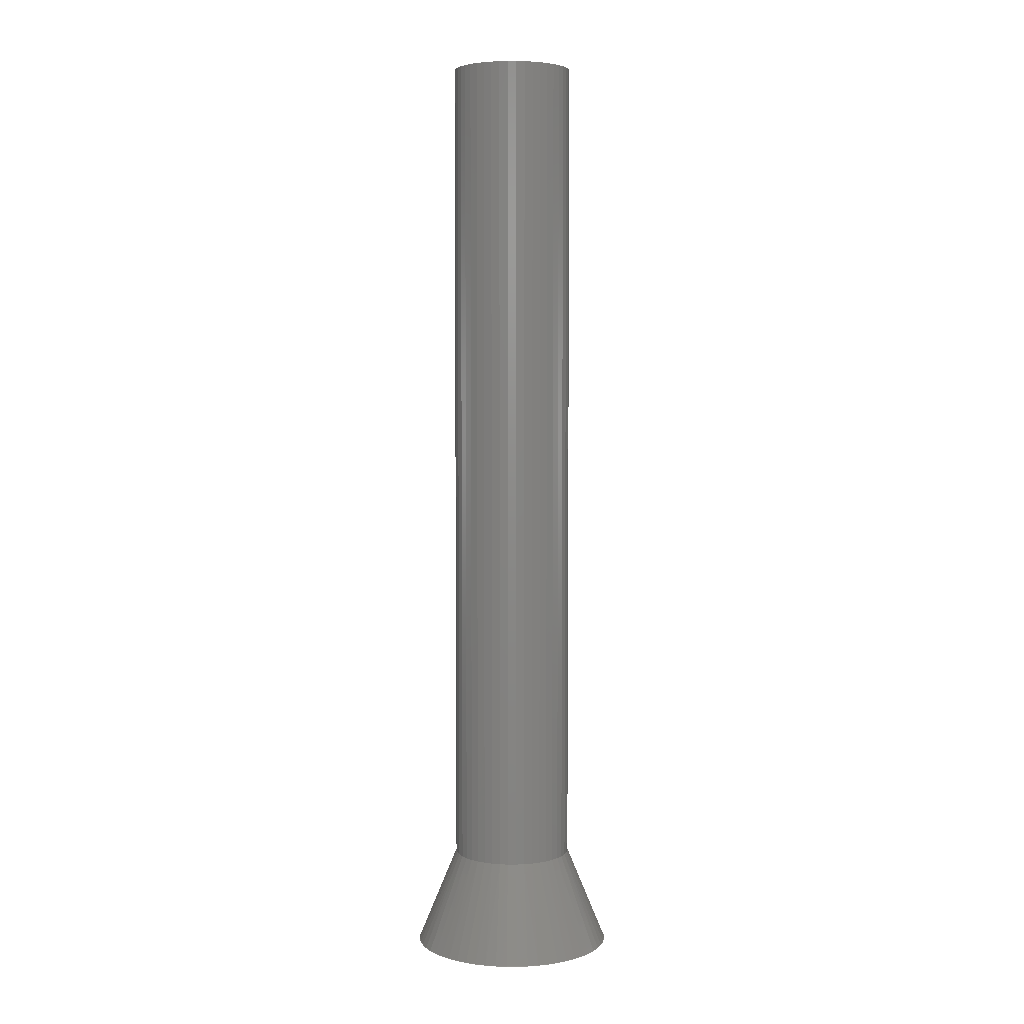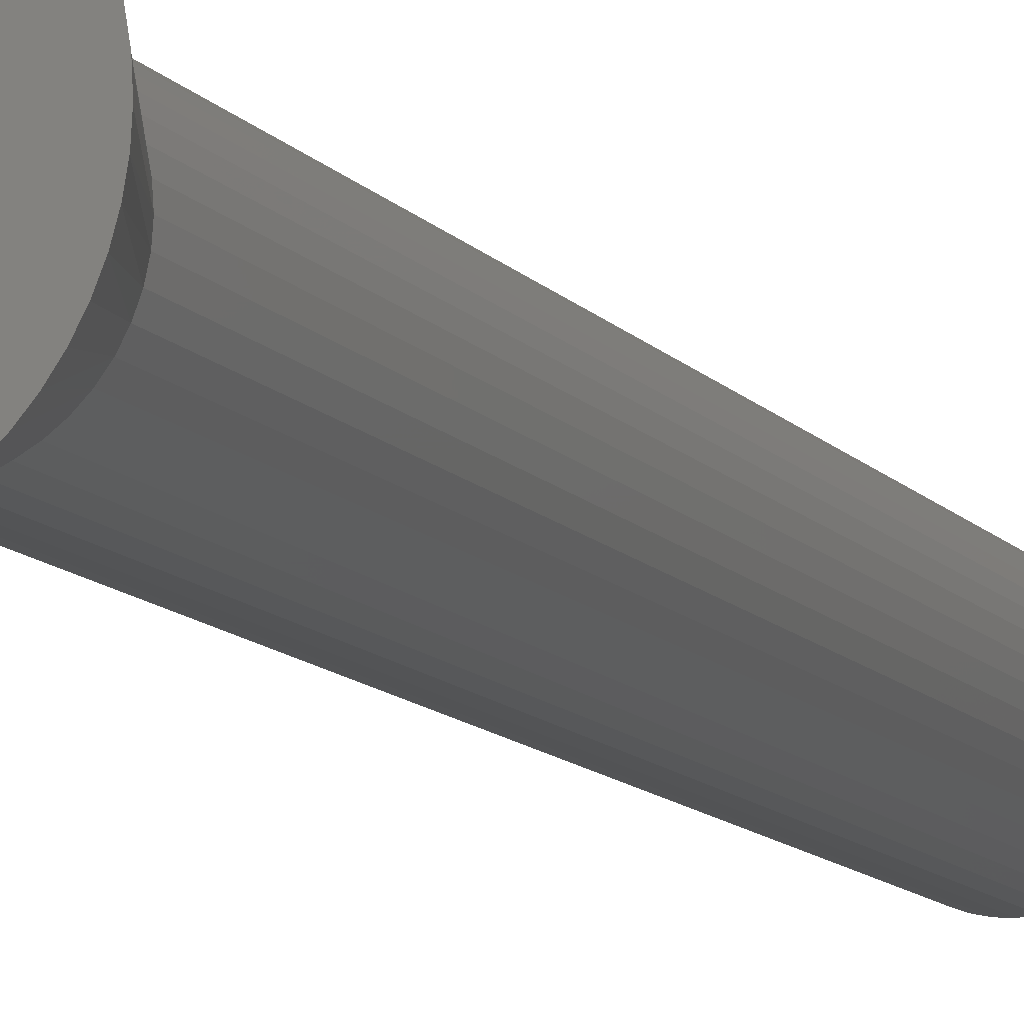
<metadata>
{"format":"stl","ext":"stl","renderer":"f3d","projection":"perspective","resolution":1024,"background":"white","views":[{"elev":4.6,"azim":-20.5,"up":"+Y"},{"elev":-10.8,"azim":22.0,"up":"+Z"}]}
</metadata>
<code>
# stl→obj: 386 verts, 768 faces
v 5.959 775.7 -46.5
v 5.959 775.7 -43.5
v 5.959 785.7 -46.5
v 5.959 785.7 -43.5
v 2.959 775.7 -46.5
v 2.959 785.7 -46.5
v 2.959 775.7 -43.5
v 2.959 785.7 -43.5
v -9.27 775.7 -45.76
v -9.103 775.7 -47.26
v -8.772 775.7 -48.74
v 4.838 775.7 -31.26
v 3.324 775.7 -31.3
v 1.823 775.7 -31.51
v 18.21 775.7 -45
v 18.13 775.7 -43.49
v 17.88 775.7 -41.99
v 4.838 775.7 -58.74
v 6.348 775.7 -58.62
v 7.835 775.7 -58.33
v 17.46 775.7 -40.54
v 16.89 775.7 -39.13
v 16.17 775.7 -37.8
v 15.31 775.7 -36.55
v 14.32 775.7 -35.41
v 13.2 775.7 -34.39
v 11.98 775.7 -33.49
v 10.67 775.7 -32.73
v 9.281 775.7 -32.12
v 7.835 775.7 -31.67
v 6.348 775.7 -31.38
v 0.3548 775.7 -31.88
v -1.064 775.7 -32.41
v -2.416 775.7 -33.09
v -3.684 775.7 -33.92
v -4.853 775.7 -34.88
v -5.91 775.7 -35.97
v -6.84 775.7 -37.17
v -7.633 775.7 -38.46
v -8.28 775.7 -39.83
v -8.772 775.7 -41.26
v -9.103 775.7 -42.74
v -9.27 775.7 -44.24
v -8.28 775.7 -50.17
v -7.633 775.7 -51.54
v -6.84 775.7 -52.83
v -5.91 775.7 -54.03
v -4.853 775.7 -55.12
v -3.684 775.7 -56.08
v -2.416 775.7 -56.91
v -1.064 775.7 -57.59
v 0.3548 775.7 -58.12
v 1.823 775.7 -58.49
v 3.324 775.7 -58.7
v 9.281 775.7 -57.88
v 10.67 775.7 -57.27
v 11.98 775.7 -56.51
v 13.2 775.7 -55.61
v 14.32 775.7 -54.59
v 15.31 775.7 -53.45
v 16.17 775.7 -52.2
v 16.89 775.7 -50.87
v 17.46 775.7 -49.46
v 17.88 775.7 -48.01
v 18.13 775.7 -46.51
v 12.63 902.8 -46.17
v -3.707 902.8 -46.17
v 12.71 902.8 -45
v -3.791 902.8 -45
v 12.63 902.8 -43.83
v -3.707 902.8 -43.83
v 12.38 902.8 -42.68
v -3.456 902.8 -42.68
v 11.96 902.8 -41.57
v -3.045 902.8 -41.57
v 11.4 902.8 -40.54
v -2.481 902.8 -40.54
v 10.69 902.8 -39.6
v -1.776 902.8 -39.6
v 9.862 902.8 -38.77
v -0.9432 902.8 -38.77
v 8.92 902.8 -38.06
v -0.0008848 902.8 -38.06
v 7.887 902.8 -37.5
v 1.032 902.8 -37.5
v 6.784 902.8 -37.08
v 2.135 902.8 -37.08
v 5.633 902.8 -36.83
v 3.285 902.8 -36.83
v 4.459 902.8 -36.75
v -3.456 902.8 -47.32
v 12.38 902.8 -47.32
v -3.045 902.8 -48.43
v 11.96 902.8 -48.43
v -2.481 902.8 -49.46
v 11.4 902.8 -49.46
v -1.776 902.8 -50.4
v 10.69 902.8 -50.4
v -0.9432 902.8 -51.23
v 9.862 902.8 -51.23
v -0.0008848 902.8 -51.94
v 8.92 902.8 -51.94
v 1.032 902.8 -52.5
v 7.887 902.8 -52.5
v 2.135 902.8 -52.92
v 6.784 902.8 -52.92
v 3.285 902.8 -53.17
v 5.633 902.8 -53.17
v 4.459 902.8 -53.25
v 12.63 880 -43.83
v 12.71 880 -45
v 12.63 880 -46.17
v 12.38 880 -47.32
v 11.96 880 -48.43
v 11.4 880 -49.46
v 10.69 880 -50.4
v 9.862 880 -51.23
v 8.92 880 -51.94
v 7.887 880 -52.5
v 6.784 880 -52.92
v 5.633 880 -53.17
v 4.459 880 -53.25
v 3.285 880 -53.17
v 2.135 880 -52.92
v 1.032 880 -52.5
v -0.0008848 880 -51.94
v -0.9432 880 -51.23
v -1.776 880 -50.4
v -2.481 880 -49.46
v -3.045 880 -48.43
v -3.456 880 -47.32
v -3.707 880 -46.17
v -3.791 880 -45
v -3.707 880 -43.83
v -3.456 880 -42.68
v -3.045 880 -41.57
v -2.481 880 -40.54
v -1.776 880 -39.6
v -0.9432 880 -38.77
v -0.0008848 880 -38.06
v 1.032 880 -37.5
v 2.135 880 -37.08
v 3.285 880 -36.83
v 4.459 880 -36.75
v 5.633 880 -36.83
v 6.784 880 -37.08
v 7.887 880 -37.5
v 8.92 880 -38.06
v 9.862 880 -38.77
v 10.69 880 -39.6
v 11.4 880 -40.54
v 11.96 880 -41.57
v 12.38 880 -42.68
v 12.63 788.9 -46.17
v 12.63 811.7 -46.17
v 12.71 788.9 -45
v 12.71 811.7 -45
v 12.63 788.9 -43.83
v 12.63 811.7 -43.83
v 12.38 788.9 -42.68
v 12.38 811.7 -42.68
v 11.96 788.9 -41.57
v 11.96 811.7 -41.57
v 11.4 788.9 -40.54
v 11.4 811.7 -40.54
v 10.69 788.9 -39.6
v 10.69 811.7 -39.6
v 9.862 788.9 -38.77
v 9.862 811.7 -38.77
v 8.92 788.9 -38.06
v 8.92 811.7 -38.06
v 7.887 788.9 -37.5
v 7.887 811.7 -37.5
v 6.784 788.9 -37.08
v 6.784 811.7 -37.08
v 5.633 788.9 -36.83
v 5.633 811.7 -36.83
v 4.459 788.9 -36.75
v 4.459 811.7 -36.75
v 3.285 788.9 -36.83
v 3.285 811.7 -36.83
v 2.135 788.9 -37.08
v 2.135 811.7 -37.08
v 1.032 788.9 -37.5
v 1.032 811.7 -37.5
v -0.0008848 788.9 -38.06
v -0.0008848 811.7 -38.06
v -0.9432 788.9 -38.77
v -0.9432 811.7 -38.77
v -1.776 788.9 -39.6
v -1.776 811.7 -39.6
v -2.481 788.9 -40.54
v -2.481 811.7 -40.54
v -3.045 788.9 -41.57
v -3.045 811.7 -41.57
v -3.456 788.9 -42.68
v -3.456 811.7 -42.68
v -3.707 788.9 -43.83
v -3.707 811.7 -43.83
v -3.791 788.9 -45
v -3.791 811.7 -45
v -3.707 788.9 -46.17
v -3.707 811.7 -46.17
v -3.456 788.9 -47.32
v -3.456 811.7 -47.32
v -3.045 788.9 -48.43
v -3.045 811.7 -48.43
v -2.481 788.9 -49.46
v -2.481 811.7 -49.46
v -1.776 788.9 -50.4
v -1.776 811.7 -50.4
v -0.9432 788.9 -51.23
v -0.9432 811.7 -51.23
v -0.0008848 788.9 -51.94
v -0.0008848 811.7 -51.94
v 1.032 788.9 -52.5
v 1.032 811.7 -52.5
v 2.135 788.9 -52.92
v 2.135 811.7 -52.92
v 3.285 788.9 -53.17
v 3.285 811.7 -53.17
v 4.459 788.9 -53.25
v 4.459 811.7 -53.25
v 5.633 788.9 -53.17
v 5.633 811.7 -53.17
v 6.784 788.9 -52.92
v 6.784 811.7 -52.92
v 7.887 788.9 -52.5
v 7.887 811.7 -52.5
v 8.92 788.9 -51.94
v 8.92 811.7 -51.94
v 9.862 788.9 -51.23
v 9.862 811.7 -51.23
v 10.69 788.9 -50.4
v 10.69 811.7 -50.4
v 11.4 788.9 -49.46
v 11.4 811.7 -49.46
v 11.96 788.9 -48.43
v 11.96 811.7 -48.43
v 12.38 788.9 -47.32
v 12.38 811.7 -47.32
v 12.71 857.2 -45
v 12.63 857.2 -46.17
v 12.38 857.2 -47.32
v 11.96 857.2 -48.43
v 11.4 857.2 -49.46
v 10.69 857.2 -50.4
v 9.862 857.2 -51.23
v 8.92 857.2 -51.94
v 7.887 857.2 -52.5
v 6.784 857.2 -52.92
v 5.633 857.2 -53.17
v 4.459 857.2 -53.25
v 3.285 857.2 -53.17
v 2.135 857.2 -52.92
v 1.032 857.2 -52.5
v -0.0008848 857.2 -51.94
v -0.9432 857.2 -51.23
v -1.776 857.2 -50.4
v -2.481 857.2 -49.46
v -3.045 857.2 -48.43
v -3.456 857.2 -47.32
v -3.707 857.2 -46.17
v -3.791 857.2 -45
v -3.707 857.2 -43.83
v -3.456 857.2 -42.68
v -3.045 857.2 -41.57
v -2.481 857.2 -40.54
v -1.776 857.2 -39.6
v -0.9432 857.2 -38.77
v -0.0008848 857.2 -38.06
v 1.032 857.2 -37.5
v 2.135 857.2 -37.08
v 3.285 857.2 -36.83
v 4.459 857.2 -36.75
v 5.633 857.2 -36.83
v 6.784 857.2 -37.08
v 7.887 857.2 -37.5
v 8.92 857.2 -38.06
v 9.862 857.2 -38.77
v 10.69 857.2 -39.6
v 11.4 857.2 -40.54
v 11.96 857.2 -41.57
v 12.38 857.2 -42.68
v 12.63 857.2 -43.83
v 12.71 834.5 -45
v 12.63 834.5 -46.17
v 12.38 834.5 -47.32
v 11.96 834.5 -48.43
v 11.4 834.5 -49.46
v 10.69 834.5 -50.4
v 9.862 834.5 -51.23
v 8.92 834.5 -51.94
v 7.887 834.5 -52.5
v 6.784 834.5 -52.92
v 5.633 834.5 -53.17
v 4.459 834.5 -53.25
v 3.285 834.5 -53.17
v 2.135 834.5 -52.92
v 1.032 834.5 -52.5
v -0.0008848 834.5 -51.94
v -0.9432 834.5 -51.23
v -1.776 834.5 -50.4
v -2.481 834.5 -49.46
v -3.045 834.5 -48.43
v -3.456 834.5 -47.32
v -3.707 834.5 -46.17
v -3.791 834.5 -45
v -3.707 834.5 -43.83
v -3.456 834.5 -42.68
v -3.045 834.5 -41.57
v -2.481 834.5 -40.54
v -1.776 834.5 -39.6
v -0.9432 834.5 -38.77
v -0.0008848 834.5 -38.06
v 1.032 834.5 -37.5
v 2.135 834.5 -37.08
v 3.285 834.5 -36.83
v 4.459 834.5 -36.75
v 5.633 834.5 -36.83
v 6.784 834.5 -37.08
v 7.887 834.5 -37.5
v 8.92 834.5 -38.06
v 9.862 834.5 -38.77
v 10.69 834.5 -39.6
v 11.4 834.5 -40.54
v 11.96 834.5 -41.57
v 12.38 834.5 -42.68
v 12.63 834.5 -43.83
v 18.07 775.8 -46.51
v 18.15 775.8 -45
v 18.07 775.8 -43.49
v 17.82 775.8 -42.01
v 17.41 775.8 -40.55
v 16.84 775.8 -39.16
v 16.13 775.8 -37.83
v 15.27 775.8 -36.59
v 14.28 775.8 -35.45
v 13.17 775.8 -34.43
v 11.95 775.8 -33.54
v 10.64 775.8 -32.78
v 9.261 775.8 -32.17
v 7.821 775.8 -31.72
v 6.34 775.8 -31.44
v 4.837 775.8 -31.31
v 3.329 775.8 -31.35
v 1.834 775.8 -31.56
v 0.3713 775.8 -31.93
v -1.042 775.8 -32.46
v -2.388 775.8 -33.14
v -3.651 775.8 -33.97
v -4.816 775.8 -34.92
v -5.868 775.8 -36.01
v -6.795 775.8 -37.2
v -7.585 775.8 -38.48
v -8.229 775.8 -39.85
v -8.719 775.8 -41.27
v -9.049 775.8 -42.75
v -9.215 775.8 -44.25
v -9.215 775.8 -45.75
v -9.049 775.8 -47.25
v -8.719 775.8 -48.73
v -8.229 775.8 -50.15
v -7.585 775.8 -51.52
v -6.795 775.8 -52.8
v -5.868 775.8 -53.99
v -4.816 775.8 -55.08
v -3.651 775.8 -56.03
v -2.388 775.8 -56.86
v -1.042 775.8 -57.54
v 0.3713 775.8 -58.07
v 1.834 775.8 -58.44
v 3.329 775.8 -58.65
v 4.837 775.8 -58.69
v 6.34 775.8 -58.56
v 7.821 775.8 -58.28
v 9.261 775.8 -57.83
v 10.64 775.8 -57.22
v 11.95 775.8 -56.46
v 13.17 775.8 -55.57
v 14.28 775.8 -54.55
v 15.27 775.8 -53.41
v 16.13 775.8 -52.17
v 16.84 775.8 -50.84
v 17.41 775.8 -49.45
v 17.82 775.8 -47.99
f 1 2 3
f 3 2 4
f 5 1 6
f 6 1 3
f 7 5 8
f 8 5 6
f 2 7 4
f 4 7 8
f 8 6 4
f 4 6 3
f 7 9 5
f 5 9 10
f 5 10 11
f 2 12 7
f 7 12 13
f 7 13 14
f 1 15 2
f 2 15 16
f 2 16 17
f 5 18 1
f 1 18 19
f 1 19 20
f 17 21 2
f 2 21 22
f 2 22 23
f 23 24 2
f 2 24 25
f 2 25 26
f 26 27 2
f 2 27 28
f 2 28 29
f 29 30 2
f 2 30 31
f 2 31 12
f 14 32 7
f 7 32 33
f 7 33 34
f 34 35 7
f 7 35 36
f 7 36 37
f 37 38 7
f 7 38 39
f 7 39 40
f 40 41 7
f 7 41 42
f 7 42 43
f 43 9 7
f 11 44 5
f 5 44 45
f 5 45 46
f 46 47 5
f 5 47 48
f 5 48 49
f 49 50 5
f 5 50 51
f 5 51 52
f 52 53 5
f 5 53 54
f 5 54 18
f 20 55 1
f 1 55 56
f 1 56 57
f 57 58 1
f 1 58 59
f 1 59 60
f 60 61 1
f 1 61 62
f 1 62 63
f 63 64 1
f 1 64 65
f 1 65 15
f 66 67 68
f 68 67 69
f 68 69 70
f 70 69 71
f 70 71 72
f 72 71 73
f 72 73 74
f 74 73 75
f 74 75 76
f 76 75 77
f 76 77 78
f 78 77 79
f 78 79 80
f 80 79 81
f 80 81 82
f 82 81 83
f 82 83 84
f 84 83 85
f 84 85 86
f 86 85 87
f 86 87 88
f 88 87 89
f 88 89 90
f 67 66 91
f 91 66 92
f 91 92 93
f 93 92 94
f 93 94 95
f 95 94 96
f 95 96 97
f 97 96 98
f 97 98 99
f 99 98 100
f 99 100 101
f 101 100 102
f 101 102 103
f 103 102 104
f 103 104 105
f 105 104 106
f 105 106 107
f 107 106 108
f 107 108 109
f 70 110 68
f 68 110 111
f 68 111 66
f 66 111 112
f 66 112 92
f 92 112 113
f 92 113 94
f 94 113 114
f 94 114 96
f 96 114 115
f 96 115 98
f 98 115 116
f 98 116 100
f 100 116 117
f 100 117 102
f 102 117 118
f 102 118 104
f 104 118 119
f 104 119 106
f 106 119 120
f 106 120 108
f 108 120 121
f 108 121 109
f 109 121 122
f 109 122 107
f 107 122 123
f 107 123 105
f 105 123 124
f 105 124 103
f 103 124 125
f 103 125 101
f 101 125 126
f 101 126 99
f 99 126 127
f 99 127 97
f 97 127 128
f 97 128 95
f 95 128 129
f 95 129 93
f 93 129 130
f 93 130 91
f 91 130 131
f 91 131 67
f 67 131 132
f 67 132 69
f 69 132 133
f 69 133 71
f 71 133 134
f 71 134 73
f 73 134 135
f 73 135 75
f 75 135 136
f 75 136 77
f 77 136 137
f 77 137 79
f 79 137 138
f 79 138 81
f 81 138 139
f 81 139 83
f 83 139 140
f 83 140 85
f 85 140 141
f 85 141 87
f 87 141 142
f 87 142 89
f 89 142 143
f 89 143 90
f 90 143 144
f 90 144 88
f 88 144 145
f 88 145 86
f 86 145 146
f 86 146 84
f 84 146 147
f 84 147 82
f 82 147 148
f 82 148 80
f 80 148 149
f 80 149 78
f 78 149 150
f 78 150 76
f 76 150 151
f 76 151 74
f 74 151 152
f 74 152 72
f 72 152 153
f 72 153 70
f 70 153 110
f 154 155 156
f 156 155 157
f 156 157 158
f 158 157 159
f 158 159 160
f 160 159 161
f 160 161 162
f 162 161 163
f 162 163 164
f 164 163 165
f 164 165 166
f 166 165 167
f 166 167 168
f 168 167 169
f 168 169 170
f 170 169 171
f 170 171 172
f 172 171 173
f 172 173 174
f 174 173 175
f 174 175 176
f 176 175 177
f 176 177 178
f 178 177 179
f 178 179 180
f 180 179 181
f 180 181 182
f 182 181 183
f 182 183 184
f 184 183 185
f 184 185 186
f 186 185 187
f 186 187 188
f 188 187 189
f 188 189 190
f 190 189 191
f 190 191 192
f 192 191 193
f 192 193 194
f 194 193 195
f 194 195 196
f 196 195 197
f 196 197 198
f 198 197 199
f 198 199 200
f 200 199 201
f 200 201 202
f 202 201 203
f 202 203 204
f 204 203 205
f 204 205 206
f 206 205 207
f 206 207 208
f 208 207 209
f 208 209 210
f 210 209 211
f 210 211 212
f 212 211 213
f 212 213 214
f 214 213 215
f 214 215 216
f 216 215 217
f 216 217 218
f 218 217 219
f 218 219 220
f 220 219 221
f 220 221 222
f 222 221 223
f 222 223 224
f 224 223 225
f 224 225 226
f 226 225 227
f 226 227 228
f 228 227 229
f 228 229 230
f 230 229 231
f 230 231 232
f 232 231 233
f 232 233 234
f 234 233 235
f 234 235 236
f 236 235 237
f 236 237 238
f 238 237 239
f 238 239 240
f 240 239 241
f 240 241 154
f 154 241 155
f 111 242 112
f 112 242 243
f 112 243 113
f 113 243 244
f 113 244 114
f 114 244 245
f 114 245 115
f 115 245 246
f 115 246 116
f 116 246 247
f 116 247 117
f 117 247 248
f 117 248 118
f 118 248 249
f 118 249 119
f 119 249 250
f 119 250 120
f 120 250 251
f 120 251 121
f 121 251 252
f 121 252 122
f 122 252 253
f 122 253 123
f 123 253 254
f 123 254 124
f 124 254 255
f 124 255 125
f 125 255 256
f 125 256 126
f 126 256 257
f 126 257 127
f 127 257 258
f 127 258 128
f 128 258 259
f 128 259 129
f 129 259 260
f 129 260 130
f 130 260 261
f 130 261 131
f 131 261 262
f 131 262 132
f 132 262 263
f 132 263 133
f 133 263 264
f 133 264 134
f 134 264 265
f 134 265 135
f 135 265 266
f 135 266 136
f 136 266 267
f 136 267 137
f 137 267 268
f 137 268 138
f 138 268 269
f 138 269 139
f 139 269 270
f 139 270 140
f 140 270 271
f 140 271 141
f 141 271 272
f 141 272 142
f 142 272 273
f 142 273 143
f 143 273 274
f 143 274 144
f 144 274 275
f 144 275 145
f 145 275 276
f 145 276 146
f 146 276 277
f 146 277 147
f 147 277 278
f 147 278 148
f 148 278 279
f 148 279 149
f 149 279 280
f 149 280 150
f 150 280 281
f 150 281 151
f 151 281 282
f 151 282 152
f 152 282 283
f 152 283 153
f 153 283 284
f 153 284 110
f 110 284 285
f 110 285 111
f 111 285 242
f 242 286 243
f 243 286 287
f 243 287 244
f 244 287 288
f 244 288 245
f 245 288 289
f 245 289 246
f 246 289 290
f 246 290 247
f 247 290 291
f 247 291 248
f 248 291 292
f 248 292 249
f 249 292 293
f 249 293 250
f 250 293 294
f 250 294 251
f 251 294 295
f 251 295 252
f 252 295 296
f 252 296 253
f 253 296 297
f 253 297 254
f 254 297 298
f 254 298 255
f 255 298 299
f 255 299 256
f 256 299 300
f 256 300 257
f 257 300 301
f 257 301 258
f 258 301 302
f 258 302 259
f 259 302 303
f 259 303 260
f 260 303 304
f 260 304 261
f 261 304 305
f 261 305 262
f 262 305 306
f 262 306 263
f 263 306 307
f 263 307 264
f 264 307 308
f 264 308 265
f 265 308 309
f 265 309 266
f 266 309 310
f 266 310 267
f 267 310 311
f 267 311 268
f 268 311 312
f 268 312 269
f 269 312 313
f 269 313 270
f 270 313 314
f 270 314 271
f 271 314 315
f 271 315 272
f 272 315 316
f 272 316 273
f 273 316 317
f 273 317 274
f 274 317 318
f 274 318 275
f 275 318 319
f 275 319 276
f 276 319 320
f 276 320 277
f 277 320 321
f 277 321 278
f 278 321 322
f 278 322 279
f 279 322 323
f 279 323 280
f 280 323 324
f 280 324 281
f 281 324 325
f 281 325 282
f 282 325 326
f 282 326 283
f 283 326 327
f 283 327 284
f 284 327 328
f 284 328 285
f 285 328 329
f 285 329 242
f 242 329 286
f 286 157 287
f 287 157 155
f 287 155 288
f 288 155 241
f 288 241 289
f 289 241 239
f 289 239 290
f 290 239 237
f 290 237 291
f 291 237 235
f 291 235 292
f 292 235 233
f 292 233 293
f 293 233 231
f 293 231 294
f 294 231 229
f 294 229 295
f 295 229 227
f 295 227 296
f 296 227 225
f 296 225 297
f 297 225 223
f 297 223 298
f 298 223 221
f 298 221 299
f 299 221 219
f 299 219 300
f 300 219 217
f 300 217 301
f 301 217 215
f 301 215 302
f 302 215 213
f 302 213 303
f 303 213 211
f 303 211 304
f 304 211 209
f 304 209 305
f 305 209 207
f 305 207 306
f 306 207 205
f 306 205 307
f 307 205 203
f 307 203 308
f 308 203 201
f 308 201 309
f 309 201 199
f 309 199 310
f 310 199 197
f 310 197 311
f 311 197 195
f 311 195 312
f 312 195 193
f 312 193 313
f 313 193 191
f 313 191 314
f 314 191 189
f 314 189 315
f 315 189 187
f 315 187 316
f 316 187 185
f 316 185 317
f 317 185 183
f 317 183 318
f 318 183 181
f 318 181 319
f 319 181 179
f 319 179 320
f 320 179 177
f 320 177 321
f 321 177 175
f 321 175 322
f 322 175 173
f 322 173 323
f 323 173 171
f 323 171 324
f 324 171 169
f 324 169 325
f 325 169 167
f 325 167 326
f 326 167 165
f 326 165 327
f 327 165 163
f 327 163 328
f 328 163 161
f 328 161 329
f 329 161 159
f 329 159 286
f 286 159 157
f 65 330 15
f 15 330 331
f 15 331 16
f 16 331 332
f 16 332 17
f 17 332 333
f 17 333 21
f 21 333 334
f 21 334 22
f 22 334 335
f 22 335 23
f 23 335 336
f 23 336 24
f 24 336 337
f 24 337 25
f 25 337 338
f 25 338 26
f 26 338 339
f 26 339 27
f 27 339 340
f 27 340 28
f 28 340 341
f 28 341 29
f 29 341 342
f 29 342 30
f 30 342 343
f 30 343 31
f 31 343 344
f 31 344 12
f 12 344 345
f 12 345 13
f 13 345 346
f 13 346 14
f 14 346 347
f 14 347 32
f 32 347 348
f 32 348 33
f 33 348 349
f 33 349 34
f 34 349 350
f 34 350 35
f 35 350 351
f 35 351 36
f 36 351 352
f 36 352 37
f 37 352 353
f 37 353 38
f 38 353 354
f 38 354 39
f 39 354 355
f 39 355 40
f 40 355 356
f 40 356 41
f 41 356 357
f 41 357 42
f 42 357 358
f 42 358 43
f 43 358 359
f 43 359 9
f 9 359 360
f 9 360 10
f 10 360 361
f 10 361 11
f 11 361 362
f 11 362 44
f 44 362 363
f 44 363 45
f 45 363 364
f 45 364 46
f 46 364 365
f 46 365 47
f 47 365 366
f 47 366 48
f 48 366 367
f 48 367 49
f 49 367 368
f 49 368 50
f 50 368 369
f 50 369 51
f 51 369 370
f 51 370 52
f 52 370 371
f 52 371 53
f 53 371 372
f 53 372 54
f 54 372 373
f 54 373 18
f 18 373 374
f 18 374 19
f 19 374 375
f 19 375 20
f 20 375 376
f 20 376 55
f 55 376 377
f 55 377 56
f 56 377 378
f 56 378 57
f 57 378 379
f 57 379 58
f 58 379 380
f 58 380 59
f 59 380 381
f 59 381 60
f 60 381 382
f 60 382 61
f 61 382 383
f 61 383 62
f 62 383 384
f 62 384 63
f 63 384 385
f 63 385 64
f 64 385 386
f 64 386 65
f 65 386 330
f 158 332 156
f 156 332 331
f 156 331 330
f 332 158 333
f 333 158 160
f 333 160 334
f 334 160 162
f 334 162 335
f 335 162 336
f 336 162 164
f 336 164 337
f 337 164 166
f 337 166 338
f 338 166 168
f 338 168 339
f 339 168 170
f 339 170 340
f 340 170 341
f 341 170 172
f 341 172 342
f 342 172 174
f 342 174 343
f 343 174 176
f 343 176 344
f 344 176 345
f 345 176 178
f 345 178 346
f 346 178 180
f 346 180 347
f 347 180 182
f 347 182 348
f 348 182 184
f 348 184 349
f 349 184 350
f 350 184 186
f 350 186 351
f 351 186 188
f 351 188 352
f 352 188 190
f 352 190 353
f 353 190 354
f 354 190 192
f 354 192 355
f 355 192 194
f 355 194 356
f 356 194 196
f 356 196 357
f 357 196 358
f 358 196 198
f 358 198 359
f 359 198 200
f 359 200 360
f 360 200 202
f 360 202 361
f 361 202 204
f 361 204 362
f 362 204 363
f 363 204 206
f 363 206 364
f 364 206 208
f 364 208 365
f 365 208 210
f 365 210 366
f 366 210 367
f 367 210 212
f 367 212 368
f 368 212 214
f 368 214 369
f 369 214 216
f 369 216 370
f 370 216 371
f 371 216 218
f 371 218 372
f 372 218 220
f 372 220 373
f 373 220 222
f 373 222 374
f 374 222 224
f 374 224 375
f 375 224 376
f 376 224 226
f 376 226 377
f 377 226 228
f 377 228 378
f 378 228 230
f 378 230 379
f 379 230 380
f 380 230 232
f 380 232 381
f 381 232 234
f 381 234 382
f 382 234 236
f 382 236 383
f 383 236 238
f 383 238 384
f 384 238 385
f 385 238 240
f 385 240 386
f 386 240 154
f 386 154 330
f 330 154 156

</code>
